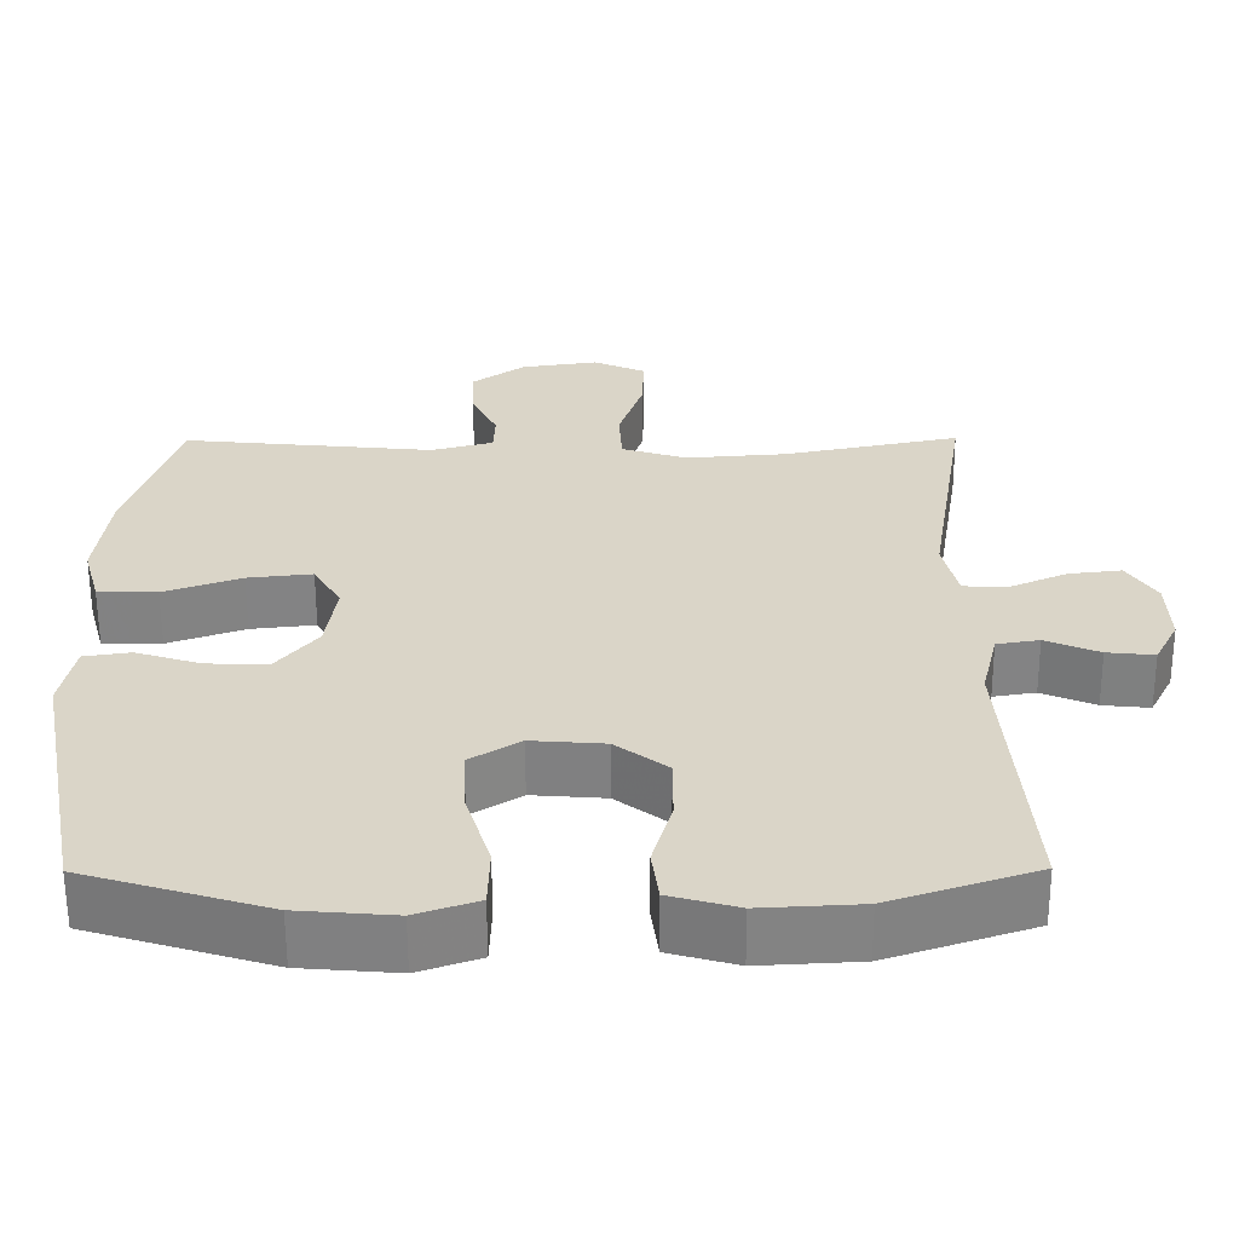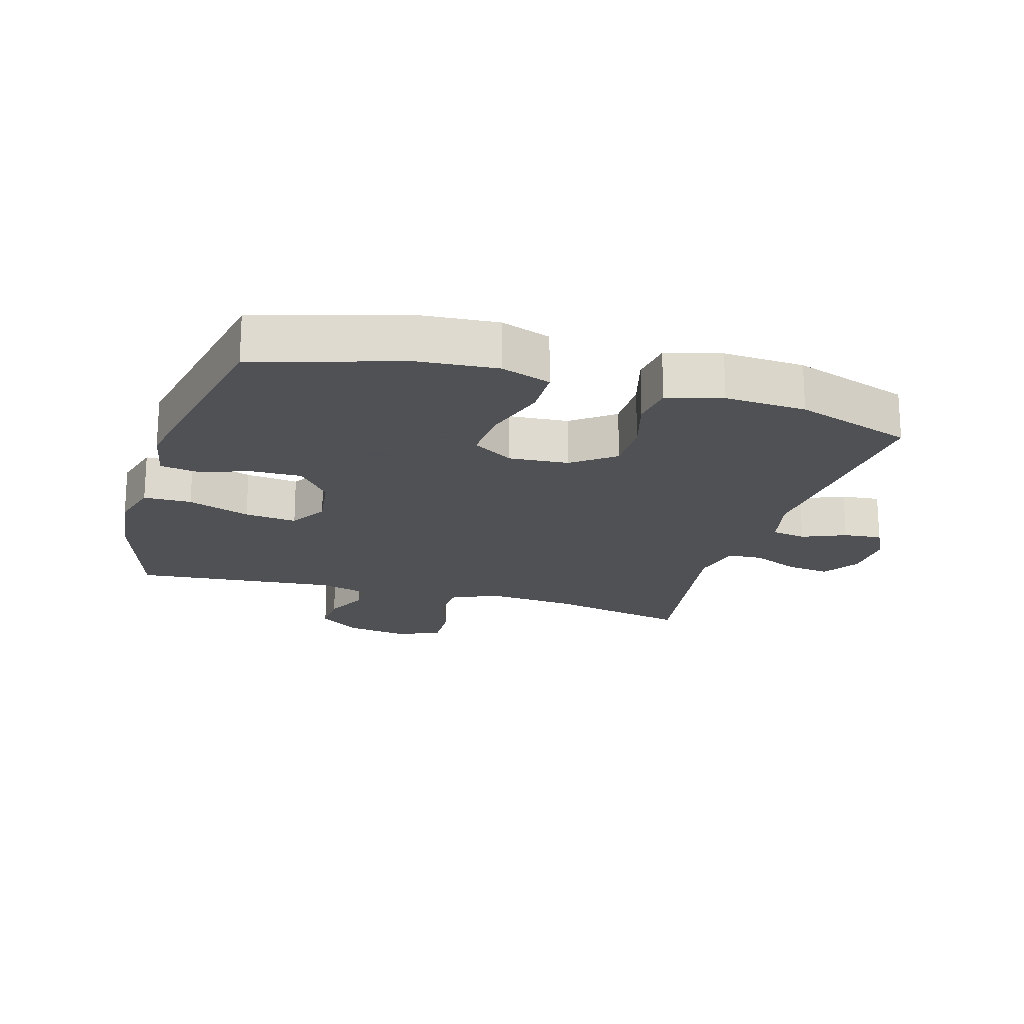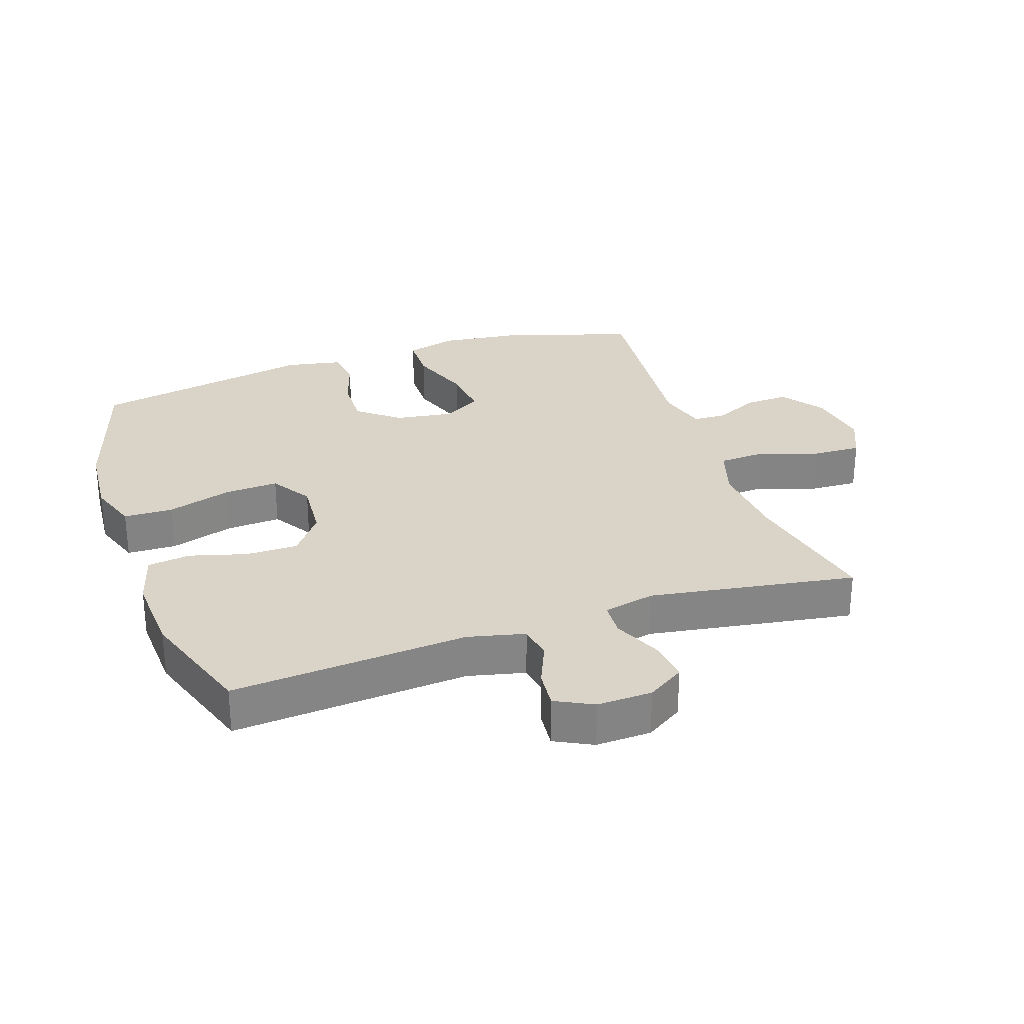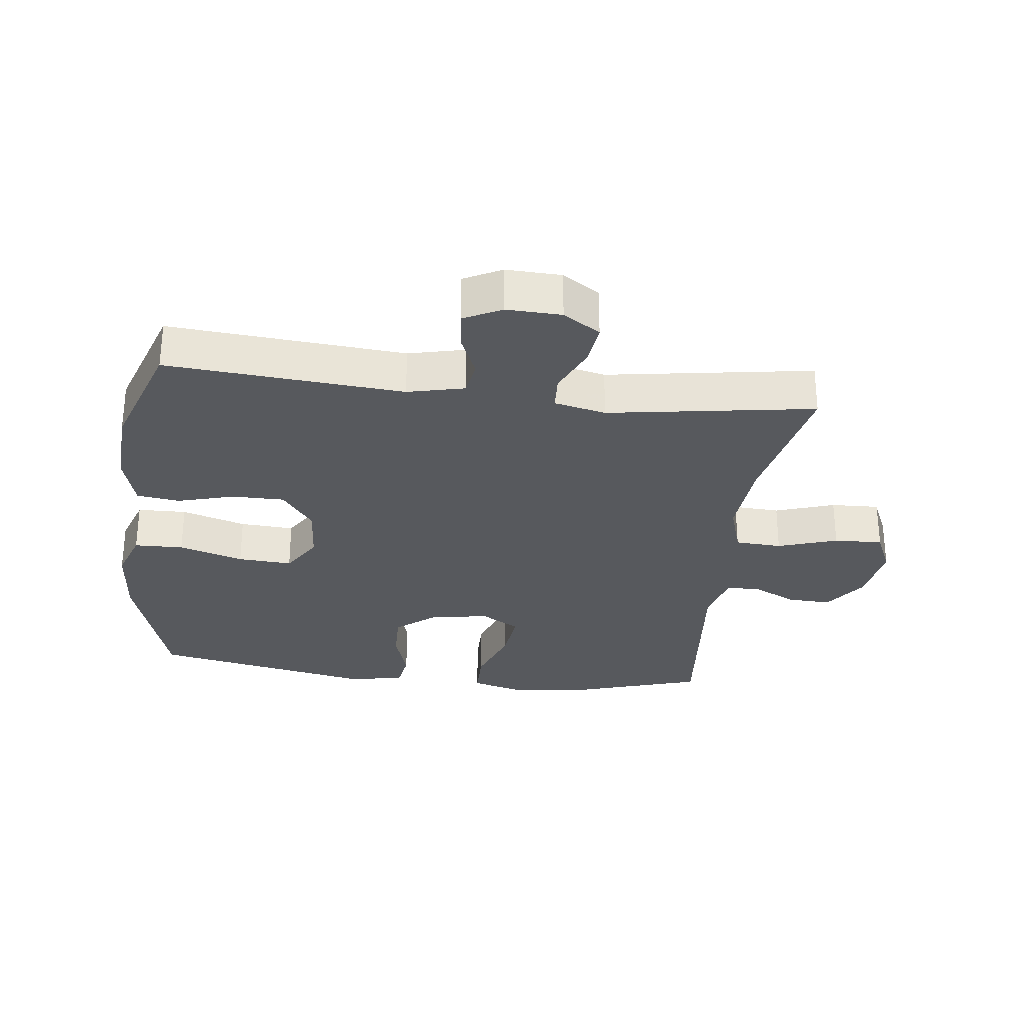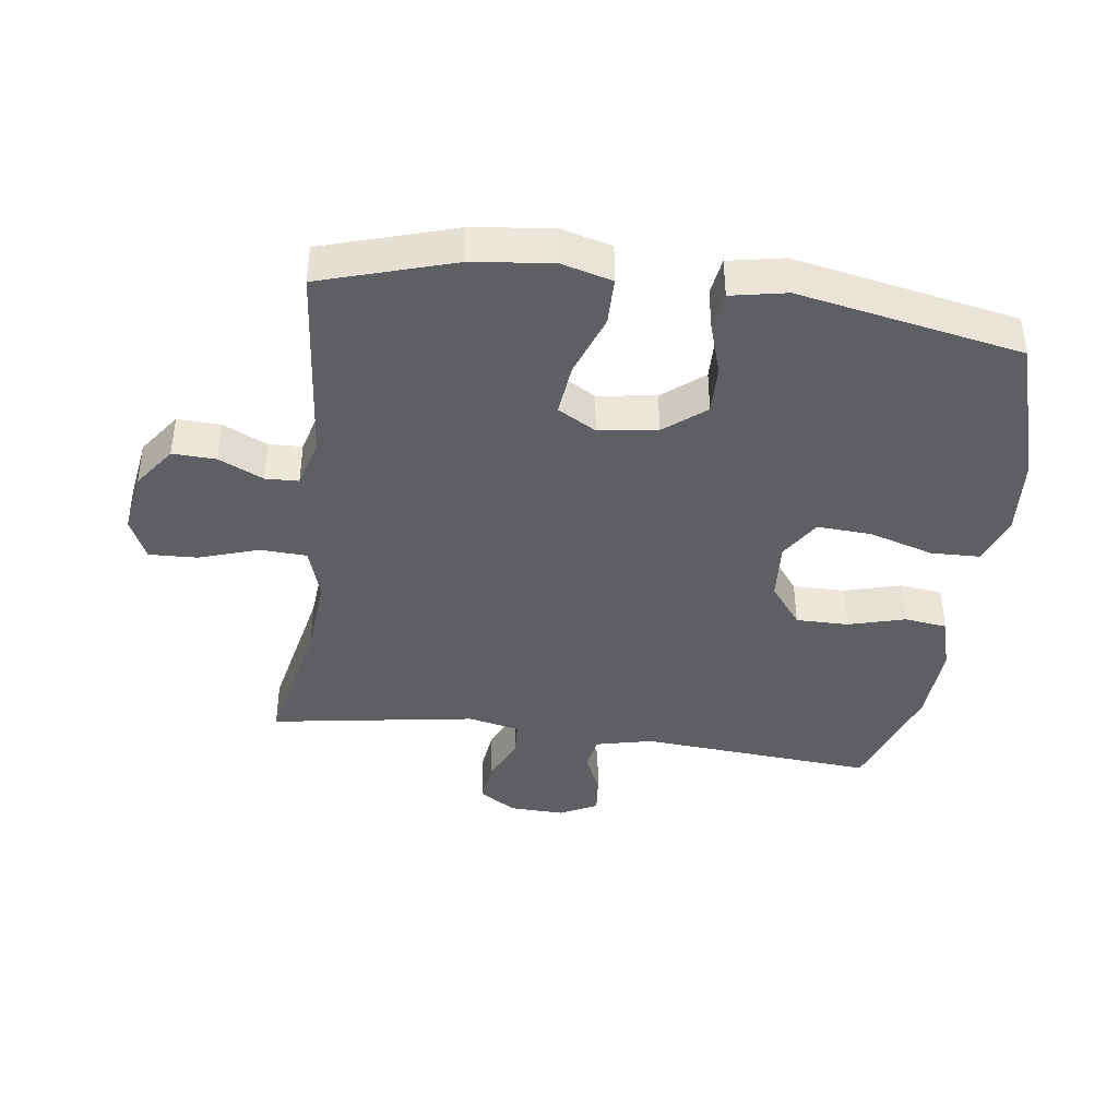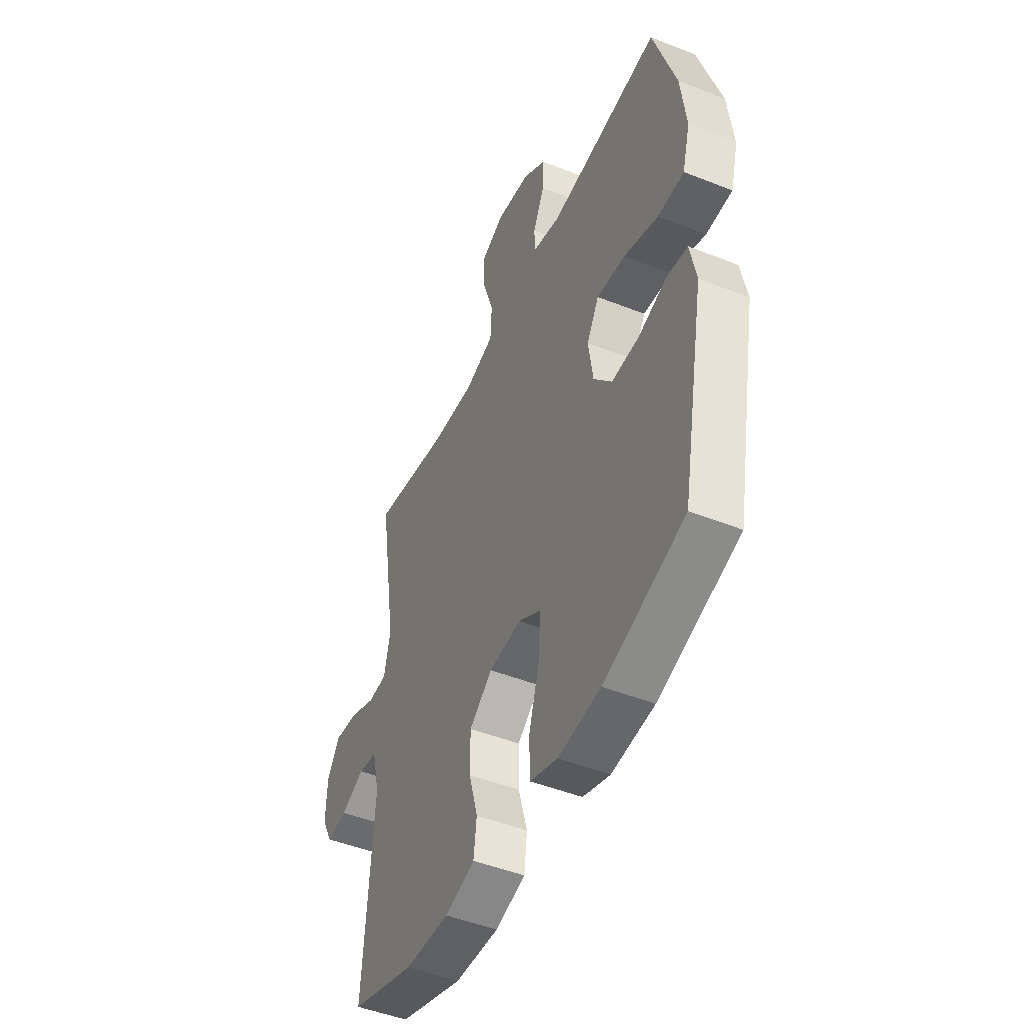
<metadata>
{"format":"obj","ext":"obj","renderer":"f3d","projection":"perspective","resolution":1024,"background":"white","views":[{"elev":-60.8,"azim":-179.8,"up":"+Z"},{"elev":-19.5,"azim":163.5,"up":"+Y"},{"elev":28.7,"azim":-108.8,"up":"+Y"},{"elev":-29.5,"azim":-97.0,"up":"+Y"},{"elev":-40.6,"azim":82.3,"up":"+Y"},{"elev":-47.8,"azim":66.0,"up":"+Z"}]}
</metadata>
<code>
v 0.5 0.07 -0.5
v 0.27 0.07 -0.57
v 0.148 0.07 -0.58
v 0.07 0.07 -0.553
v 0.068 0.07 -0.476
v 0.099 0.07 -0.375
v 0.104 0.07 -0.29
v 0.04 0.07 -0.25
v -0.053 0.07 -0.257
v -0.119 0.07 -0.307
v -0.119 0.07 -0.389
v -0.094 0.07 -0.478
v -0.103 0.07 -0.545
v -0.189 0.07 -0.569
v -0.316 0.07 -0.562
v -0.5 0.07 -0.5
v -0.471 0.07 -0.131
v -0.492 0.07 -0.042
v -0.546 0.07 -0.033
v -0.614 0.07 -0.062
v -0.674 0.07 -0.068
v -0.704 0.07 -0.009
v -0.701 0.07 0.077
v -0.664 0.07 0.135
v -0.597 0.07 0.127
v -0.522 0.07 0.094
v -0.467 0.07 0.097
v -0.449 0.07 0.178
v -0.5 0.07 0.5
v -0.277 0.07 0.454
v -0.149 0.07 0.444
v -0.066 0.07 0.47
v -0.062 0.07 0.543
v -0.093 0.07 0.636
v -0.096 0.07 0.712
v -0.029 0.07 0.742
v 0.069 0.07 0.727
v 0.136 0.07 0.679
v 0.133 0.07 0.611
v 0.1 0.07 0.542
v 0.102 0.07 0.49
v 0.181 0.07 0.469
v 0.5 0.07 0.5
v 0.564 0.07 0.294
v 0.579 0.07 0.169
v 0.557 0.07 0.089
v 0.482 0.07 0.088
v 0.384 0.07 0.123
v 0.302 0.07 0.132
v 0.267 0.07 0.072
v 0.28 0.07 -0.019
v 0.332 0.07 -0.083
v 0.41 0.07 -0.081
v 0.492 0.07 -0.055
v 0.551 0.07 -0.064
v 0.568 0.07 -0.151
v 0.5 0 -0.5
v 0.27 0 -0.57
v 0.148 0 -0.58
v 0.07 0 -0.553
v 0.068 0 -0.476
v 0.099 0 -0.375
v 0.104 0 -0.29
v 0.04 0 -0.25
v -0.053 0 -0.257
v -0.119 0 -0.307
v -0.119 0 -0.389
v -0.094 0 -0.478
v -0.103 0 -0.545
v -0.189 0 -0.569
v -0.316 0 -0.562
v -0.5 0 -0.5
v -0.471 0 -0.131
v -0.492 0 -0.042
v -0.546 0 -0.033
v -0.614 0 -0.062
v -0.674 0 -0.068
v -0.704 0 -0.009
v -0.701 0 0.077
v -0.664 0 0.135
v -0.597 0 0.127
v -0.522 0 0.094
v -0.467 0 0.097
v -0.449 0 0.178
v -0.5 0 0.5
v -0.277 0 0.454
v -0.149 0 0.444
v -0.066 0 0.47
v -0.062 0 0.543
v -0.093 0 0.636
v -0.096 0 0.712
v -0.029 0 0.742
v 0.069 0 0.727
v 0.136 0 0.679
v 0.133 0 0.611
v 0.1 0 0.542
v 0.102 0 0.49
v 0.181 0 0.469
v 0.5 0 0.5
v 0.564 0 0.294
v 0.579 0 0.169
v 0.557 0 0.089
v 0.482 0 0.088
v 0.384 0 0.123
v 0.302 0 0.132
v 0.267 0 0.072
v 0.28 0 -0.019
v 0.332 0 -0.083
v 0.41 0 -0.081
v 0.492 0 -0.055
v 0.551 0 -0.064
v 0.568 0 -0.151
f 4 5 6
f 3 4 6
f 2 3 6
f 1 2 6
f 56 1 6
f 55 56 6
f 54 55 6
f 53 54 6
f 52 53 6 7
f 51 52 7 8
f 50 51 8 9
f 49 50 9 10
f 46 47 48
f 45 46 48
f 44 45 48
f 43 44 48
f 42 43 48
f 41 42 48 49
f 38 39 40
f 37 38 40
f 36 37 40
f 35 36 40
f 34 35 40
f 33 34 40
f 32 33 40 41
f 41 49 10
f 32 41 10
f 31 32 10
f 28 29 30
f 31 10 11
f 30 31 11
f 28 30 11
f 27 28 11
f 24 25 26
f 23 24 26
f 22 23 26
f 21 22 26
f 20 21 26
f 19 20 26
f 18 19 26 27
f 15 16 17
f 14 15 17
f 13 14 17
f 12 13 17
f 11 12 17
f 11 17 18 27
f 62 61 60
f 62 60 59
f 62 59 58
f 62 58 57
f 62 57 112
f 62 112 111
f 62 111 110
f 62 110 109
f 63 62 109 108
f 64 63 108 107
f 65 64 107 106
f 66 65 106 105
f 104 103 102
f 104 102 101
f 104 101 100
f 104 100 99
f 104 99 98
f 105 104 98 97
f 96 95 94
f 96 94 93
f 96 93 92
f 96 92 91
f 96 91 90
f 96 90 89
f 97 96 89 88
f 66 105 97
f 66 97 88
f 66 88 87
f 86 85 84
f 67 66 87
f 67 87 86
f 67 86 84
f 67 84 83
f 82 81 80
f 82 80 79
f 82 79 78
f 82 78 77
f 82 77 76
f 82 76 75
f 83 82 75 74
f 73 72 71
f 73 71 70
f 73 70 69
f 73 69 68
f 73 68 67
f 83 74 73 67
f 1 57 58 2
f 2 58 59 3
f 3 59 60 4
f 4 60 61 5
f 5 61 62 6
f 6 62 63 7
f 7 63 64 8
f 8 64 65 9
f 9 65 66 10
f 10 66 67 11
f 11 67 68 12
f 12 68 69 13
f 13 69 70 14
f 14 70 71 15
f 15 71 72 16
f 16 72 73 17
f 17 73 74 18
f 18 74 75 19
f 19 75 76 20
f 20 76 77 21
f 21 77 78 22
f 22 78 79 23
f 23 79 80 24
f 24 80 81 25
f 25 81 82 26
f 26 82 83 27
f 27 83 84 28
f 28 84 85 29
f 29 85 86 30
f 30 86 87 31
f 31 87 88 32
f 32 88 89 33
f 33 89 90 34
f 34 90 91 35
f 35 91 92 36
f 36 92 93 37
f 37 93 94 38
f 38 94 95 39
f 39 95 96 40
f 40 96 97 41
f 41 97 98 42
f 42 98 99 43
f 43 99 100 44
f 44 100 101 45
f 45 101 102 46
f 46 102 103 47
f 47 103 104 48
f 48 104 105 49
f 49 105 106 50
f 50 106 107 51
f 51 107 108 52
f 52 108 109 53
f 53 109 110 54
f 54 110 111 55
f 55 111 112 56
f 56 112 57 1

</code>
